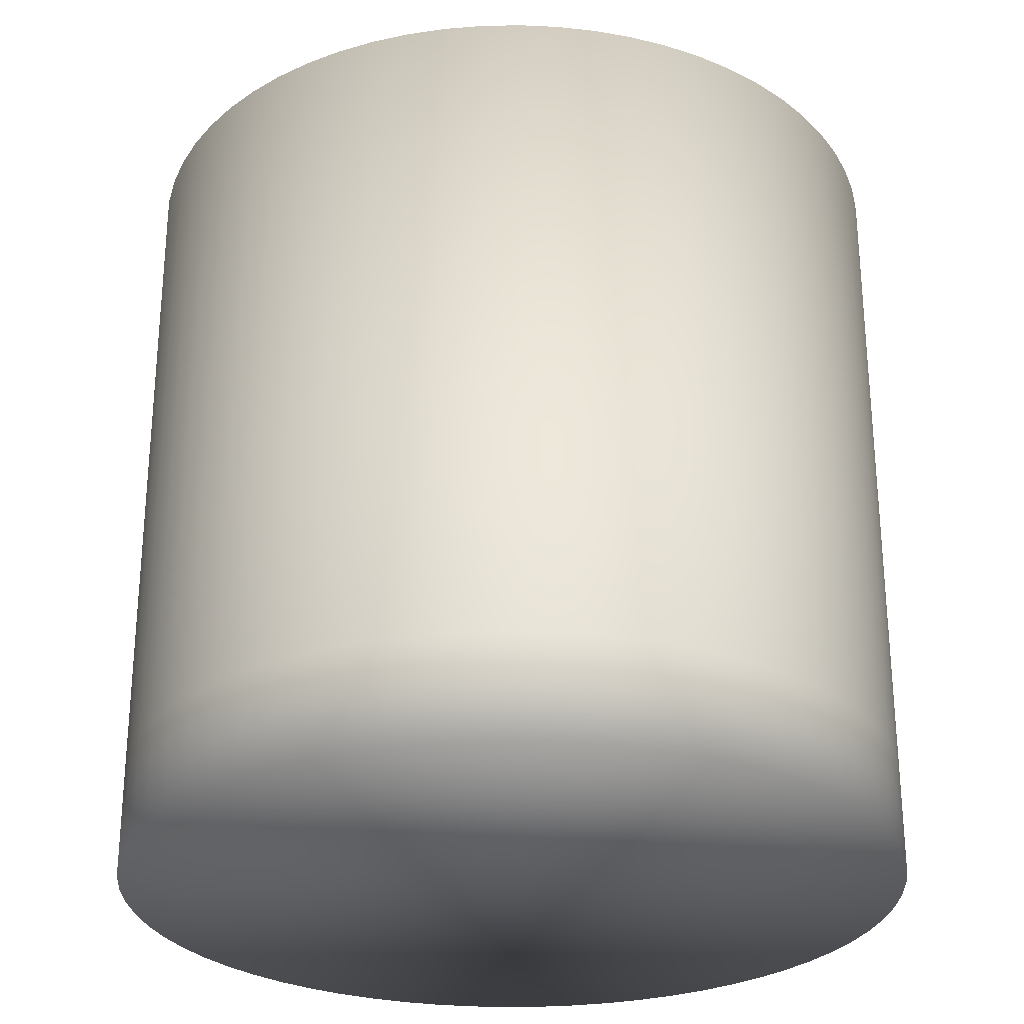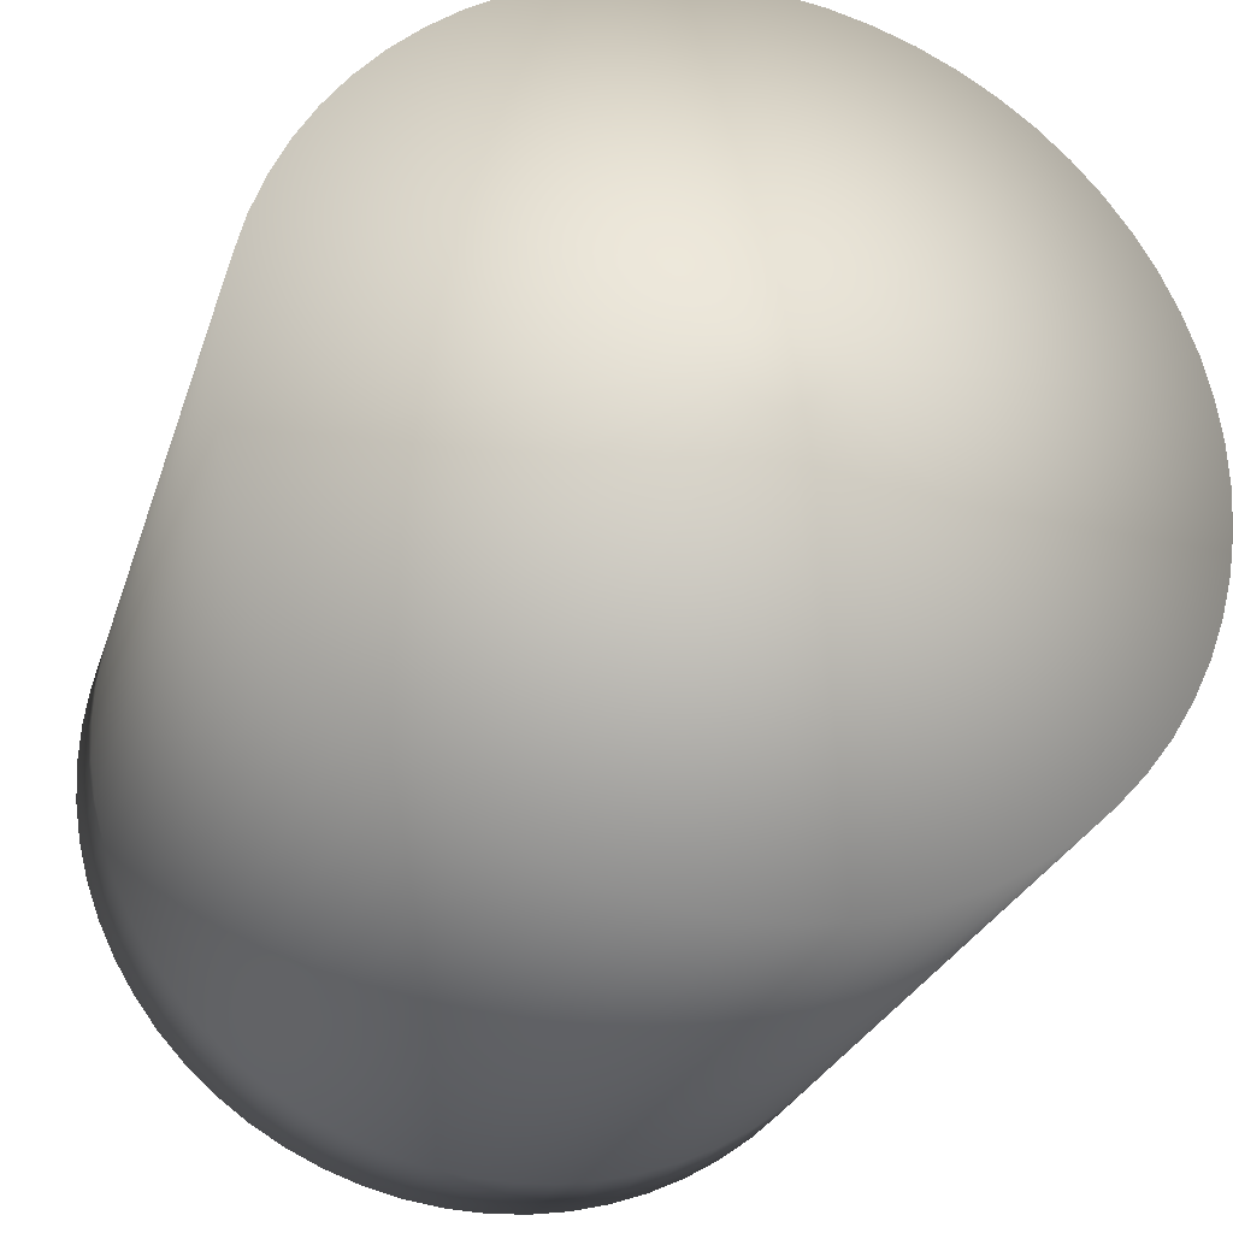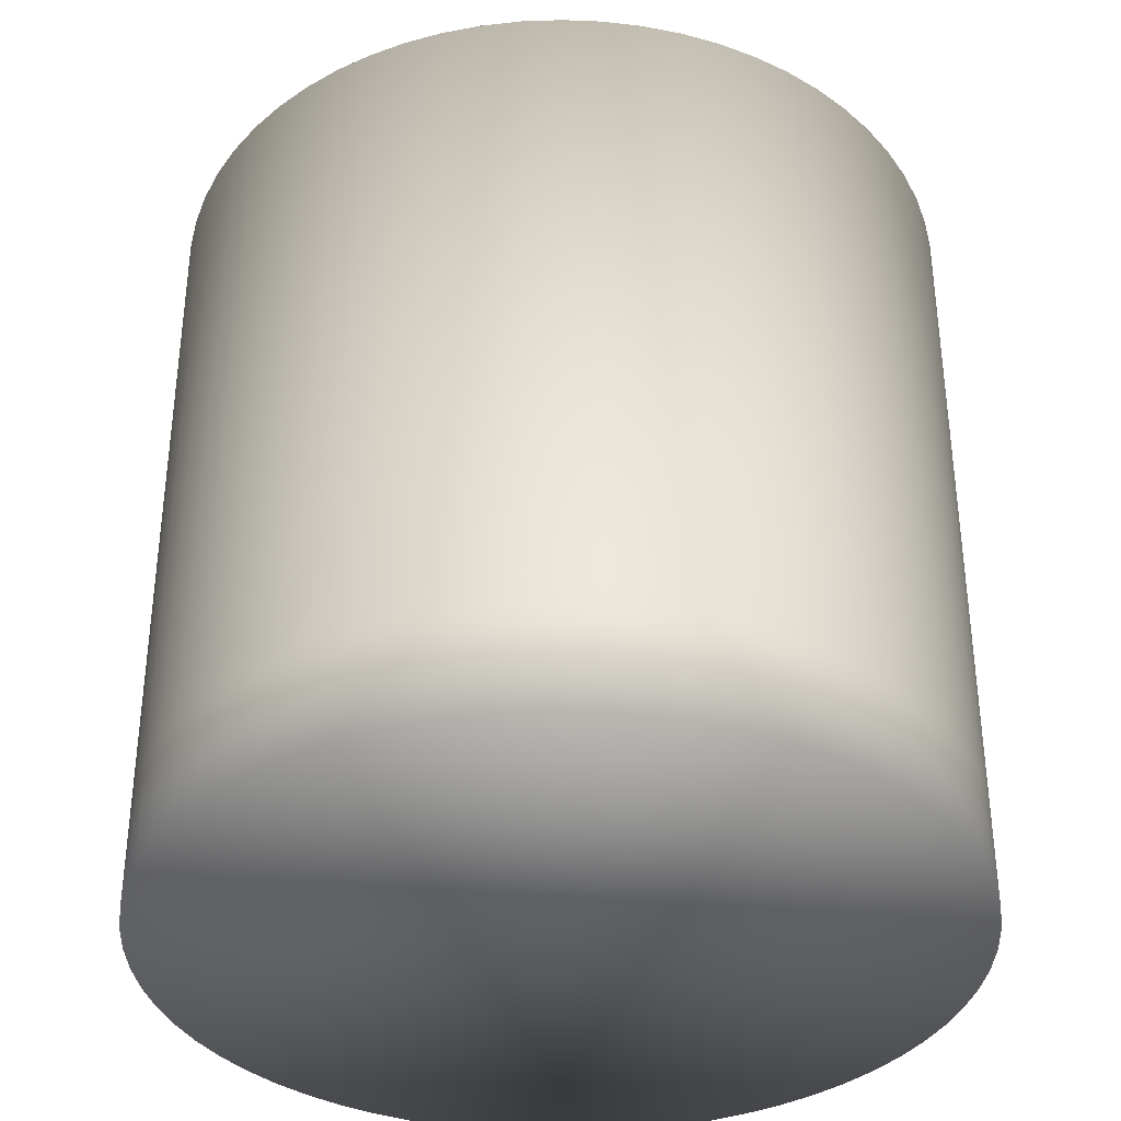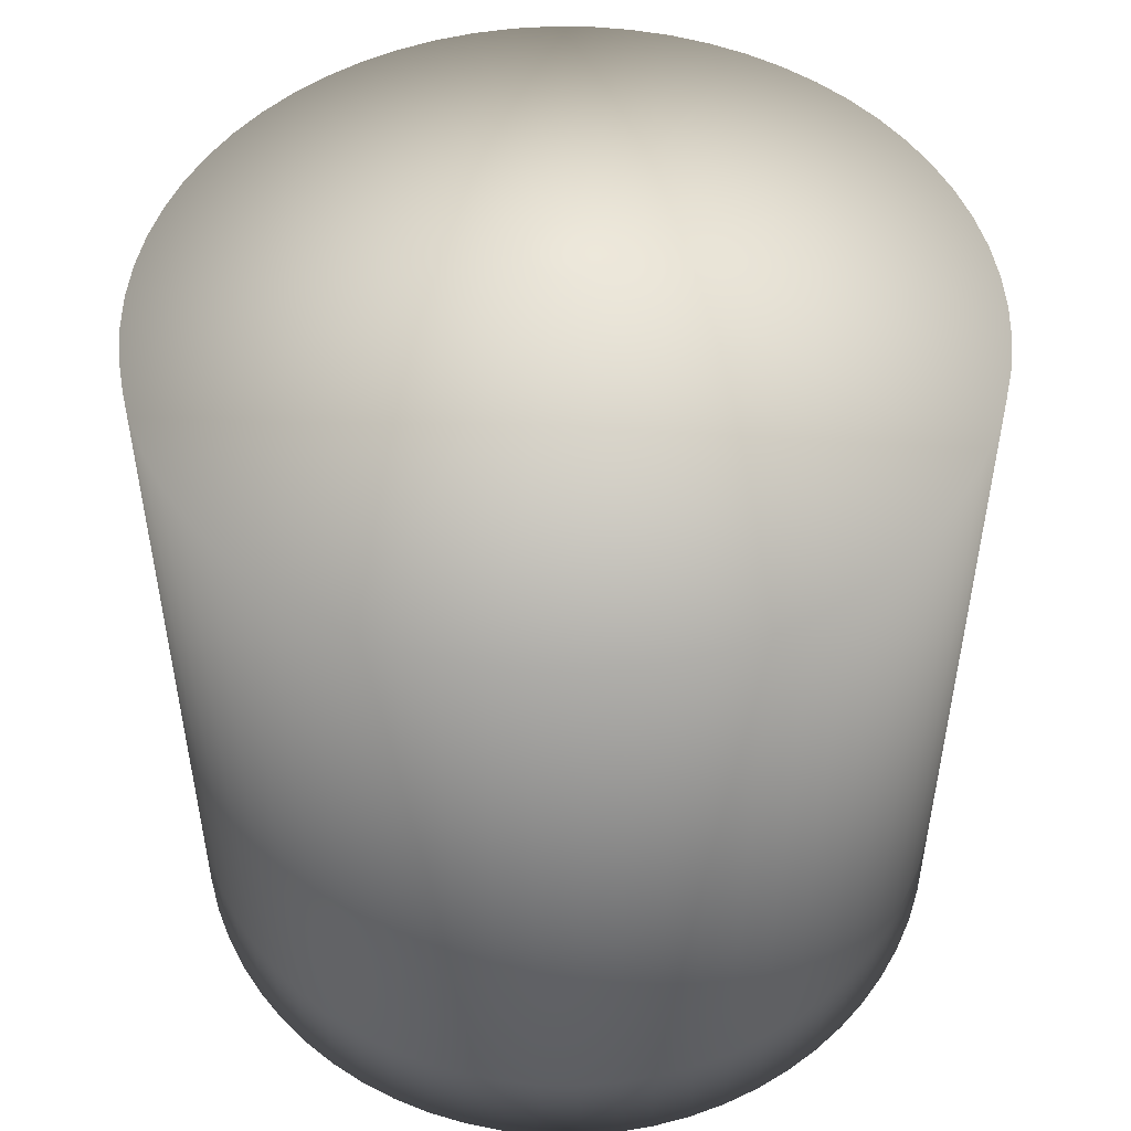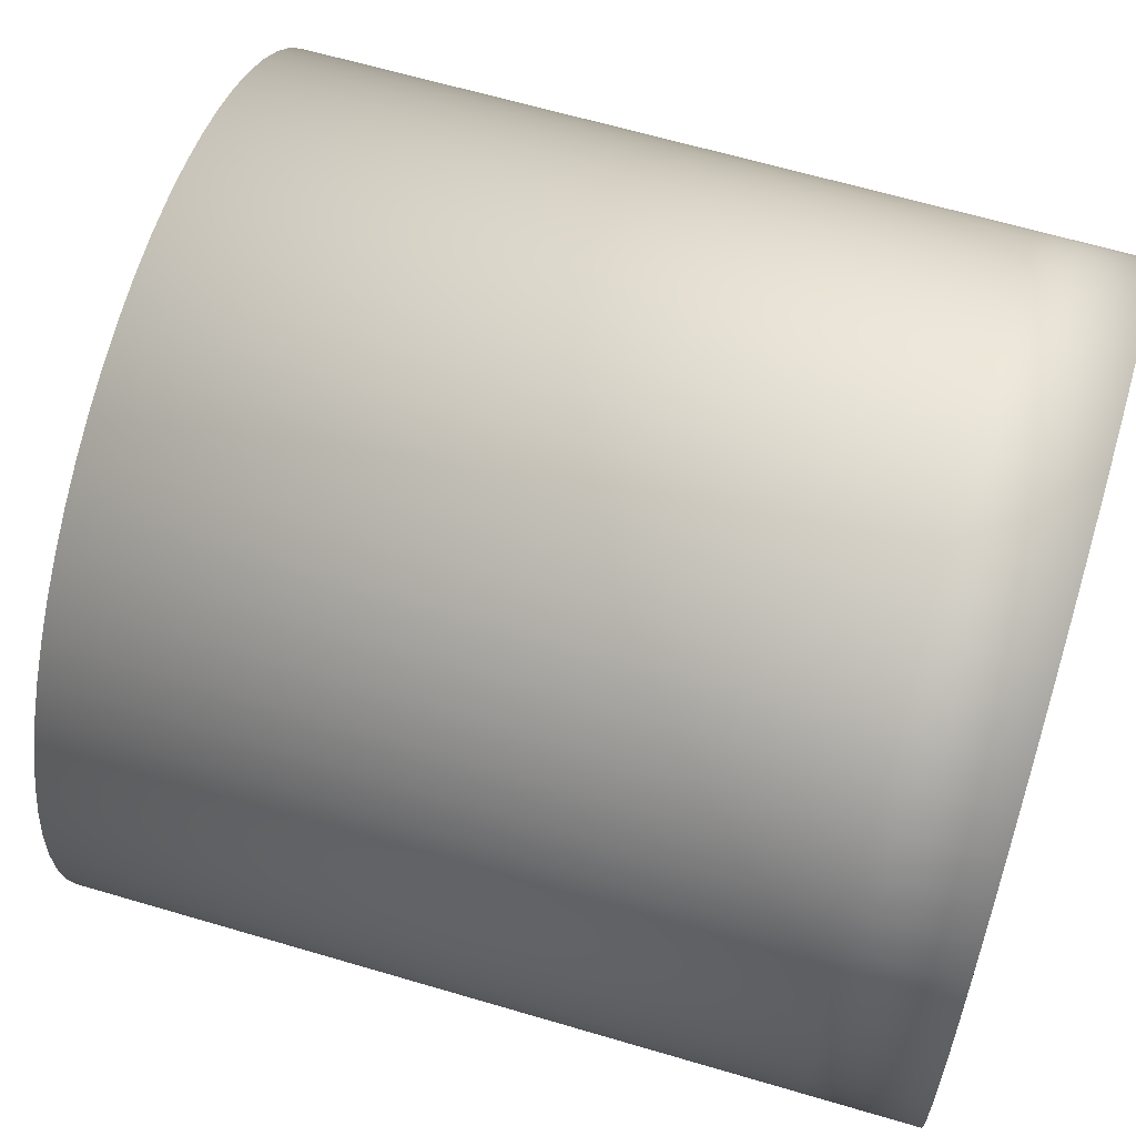
<metadata>
{"format":"obj","ext":"obj","renderer":"f3d","projection":"perspective","resolution":1024,"background":"white","views":[{"elev":-27.9,"azim":178.8,"up":"+Z"},{"elev":-25.6,"azim":-15.6,"up":"+Y"},{"elev":-36.1,"azim":-50.8,"up":"+Z"},{"elev":50.9,"azim":37.5,"up":"+Z"},{"elev":63.3,"azim":106.7,"up":"+Y"}]}
</metadata>
<code>
o Candle1b_Cylinder.012
v 0.8579 6.045 2.233
v 0.8579 5.953 2.428
v 0.8678 6.045 2.233
v 0.8587 5.953 2.428
v 0.8776 6.043 2.233
v 0.8596 5.953 2.428
v 0.8872 6.041 2.233
v 0.8604 5.953 2.428
v 0.8965 6.037 2.233
v 0.8612 5.952 2.428
v 0.9054 6.033 2.233
v 0.862 5.952 2.428
v 0.9139 6.028 2.233
v 0.8627 5.951 2.428
v 0.9219 6.022 2.233
v 0.8634 5.951 2.428
v 0.9292 6.016 2.233
v 0.8641 5.95 2.428
v 0.9359 6.008 2.233
v 0.8646 5.95 2.428
v 0.9418 6 2.233
v 0.8651 5.949 2.428
v 0.9469 5.992 2.233
v 0.8656 5.948 2.428
v 0.9511 5.983 2.233
v 0.8659 5.947 2.428
v 0.9545 5.973 2.233
v 0.8662 5.947 2.428
v 0.9569 5.964 2.233
v 0.8664 5.946 2.428
v 0.9583 5.954 2.233
v 0.8666 5.945 2.428
v 0.9588 5.944 2.233
v 0.8666 5.944 2.428
v 0.9583 5.934 2.233
v 0.8666 5.943 2.428
v 0.9569 5.924 2.233
v 0.8664 5.942 2.428
v 0.9545 5.915 2.233
v 0.8662 5.942 2.428
v 0.9511 5.906 2.233
v 0.8659 5.941 2.428
v 0.9469 5.897 2.233
v 0.8656 5.94 2.428
v 0.9418 5.888 2.233
v 0.8651 5.939 2.428
v 0.9359 5.88 2.233
v 0.8646 5.939 2.428
v 0.9292 5.873 2.233
v 0.8641 5.938 2.428
v 0.9219 5.866 2.233
v 0.8634 5.937 2.428
v 0.9139 5.86 2.233
v 0.8627 5.937 2.428
v 0.9054 5.855 2.233
v 0.862 5.936 2.428
v 0.8965 5.851 2.233
v 0.8612 5.936 2.428
v 0.8872 5.848 2.233
v 0.8604 5.936 2.428
v 0.8776 5.845 2.233
v 0.8596 5.936 2.428
v 0.8678 5.844 2.233
v 0.8587 5.935 2.428
v 0.8579 5.843 2.233
v 0.8579 5.935 2.428
v 0.848 5.844 2.233
v 0.857 5.935 2.428
v 0.8382 5.845 2.233
v 0.8562 5.936 2.428
v 0.8286 5.848 2.233
v 0.8553 5.936 2.428
v 0.8193 5.851 2.233
v 0.8545 5.936 2.428
v 0.8103 5.855 2.233
v 0.8538 5.936 2.428
v 0.8018 5.86 2.233
v 0.853 5.937 2.428
v 0.7939 5.866 2.233
v 0.8523 5.937 2.428
v 0.7865 5.873 2.233
v 0.8517 5.938 2.428
v 0.7799 5.88 2.233
v 0.8511 5.939 2.428
v 0.774 5.888 2.233
v 0.8506 5.939 2.428
v 0.7689 5.897 2.233
v 0.8502 5.94 2.428
v 0.7646 5.906 2.233
v 0.8498 5.941 2.428
v 0.7613 5.915 2.233
v 0.8495 5.942 2.428
v 0.7589 5.924 2.233
v 0.8493 5.942 2.428
v 0.7574 5.934 2.233
v 0.8492 5.943 2.428
v 0.757 5.944 2.233
v 0.8491 5.944 2.428
v 0.7574 5.954 2.233
v 0.8492 5.945 2.428
v 0.7589 5.964 2.233
v 0.8493 5.946 2.428
v 0.7613 5.973 2.233
v 0.8495 5.947 2.428
v 0.7646 5.983 2.233
v 0.8498 5.947 2.428
v 0.7689 5.992 2.233
v 0.8502 5.948 2.428
v 0.774 6 2.233
v 0.8506 5.949 2.428
v 0.7799 6.008 2.233
v 0.8511 5.95 2.428
v 0.7865 6.016 2.233
v 0.8517 5.95 2.428
v 0.7939 6.022 2.233
v 0.8523 5.951 2.428
v 0.8018 6.028 2.233
v 0.853 5.951 2.428
v 0.8103 6.033 2.233
v 0.8538 5.952 2.428
v 0.8193 6.037 2.233
v 0.8545 5.952 2.428
v 0.8286 6.041 2.233
v 0.8553 5.953 2.428
v 0.8382 6.043 2.233
v 0.8562 5.953 2.428
v 0.848 6.045 2.233
v 0.857 5.953 2.428
v 0.8678 6.045 2.407
v 0.8579 6.045 2.407
v 0.8776 6.043 2.407
v 0.8872 6.041 2.407
v 0.8965 6.037 2.407
v 0.9054 6.033 2.407
v 0.9139 6.028 2.407
v 0.9219 6.022 2.407
v 0.9292 6.016 2.407
v 0.9359 6.008 2.407
v 0.9418 6 2.407
v 0.9469 5.992 2.407
v 0.9511 5.983 2.407
v 0.9545 5.973 2.407
v 0.9569 5.964 2.407
v 0.9583 5.954 2.407
v 0.9588 5.944 2.407
v 0.9583 5.934 2.407
v 0.9569 5.924 2.407
v 0.9545 5.915 2.407
v 0.9511 5.906 2.407
v 0.9469 5.897 2.407
v 0.9418 5.888 2.407
v 0.9359 5.88 2.407
v 0.9292 5.873 2.407
v 0.9219 5.866 2.407
v 0.9139 5.86 2.407
v 0.9054 5.855 2.407
v 0.8965 5.851 2.407
v 0.8872 5.848 2.407
v 0.8776 5.845 2.407
v 0.8678 5.844 2.407
v 0.8579 5.843 2.407
v 0.848 5.844 2.407
v 0.8382 5.845 2.407
v 0.8286 5.848 2.407
v 0.8193 5.851 2.407
v 0.8103 5.855 2.407
v 0.8018 5.86 2.407
v 0.7939 5.866 2.407
v 0.7865 5.873 2.407
v 0.7799 5.88 2.407
v 0.774 5.888 2.407
v 0.7689 5.897 2.407
v 0.7646 5.906 2.407
v 0.7613 5.915 2.407
v 0.7589 5.924 2.407
v 0.7574 5.934 2.407
v 0.757 5.944 2.407
v 0.7574 5.954 2.407
v 0.7589 5.964 2.407
v 0.7613 5.973 2.407
v 0.7646 5.983 2.407
v 0.7689 5.992 2.407
v 0.774 6 2.407
v 0.7799 6.008 2.407
v 0.7865 6.016 2.407
v 0.7939 6.022 2.407
v 0.8018 6.028 2.407
v 0.8103 6.033 2.407
v 0.8193 6.037 2.407
v 0.8286 6.041 2.407
v 0.8382 6.043 2.407
v 0.848 6.045 2.407
v 0.8579 5.944 2.428
v 0.8579 6.045 2.206
v 0.8678 6.045 2.206
v 0.8776 6.043 2.206
v 0.8872 6.041 2.206
v 0.8965 6.037 2.206
v 0.9054 6.033 2.206
v 0.9139 6.028 2.206
v 0.9219 6.022 2.206
v 0.9292 6.016 2.206
v 0.9359 6.008 2.206
v 0.9418 6 2.206
v 0.9469 5.992 2.206
v 0.9511 5.983 2.206
v 0.9545 5.973 2.206
v 0.9569 5.964 2.206
v 0.9583 5.954 2.206
v 0.9588 5.944 2.206
v 0.9583 5.934 2.206
v 0.9569 5.924 2.206
v 0.9545 5.915 2.206
v 0.9511 5.906 2.206
v 0.9469 5.897 2.206
v 0.9418 5.888 2.206
v 0.9359 5.88 2.206
v 0.9292 5.873 2.206
v 0.9219 5.866 2.206
v 0.9139 5.86 2.206
v 0.9054 5.855 2.206
v 0.8965 5.851 2.206
v 0.8872 5.848 2.206
v 0.8776 5.845 2.206
v 0.8678 5.844 2.206
v 0.8579 5.843 2.206
v 0.848 5.844 2.206
v 0.8382 5.845 2.206
v 0.8286 5.848 2.206
v 0.8193 5.851 2.206
v 0.8103 5.855 2.206
v 0.8018 5.86 2.206
v 0.7939 5.866 2.206
v 0.7865 5.873 2.206
v 0.7799 5.88 2.206
v 0.774 5.888 2.206
v 0.7689 5.897 2.206
v 0.7646 5.906 2.206
v 0.7613 5.915 2.206
v 0.7589 5.924 2.206
v 0.7574 5.934 2.206
v 0.757 5.944 2.206
v 0.7574 5.954 2.206
v 0.7589 5.964 2.206
v 0.7613 5.973 2.206
v 0.7646 5.983 2.206
v 0.7689 5.992 2.206
v 0.774 6 2.206
v 0.7799 6.008 2.206
v 0.7865 6.016 2.206
v 0.7939 6.022 2.206
v 0.8018 6.028 2.206
v 0.8103 6.033 2.206
v 0.8193 6.037 2.206
v 0.8286 6.041 2.206
v 0.8382 6.043 2.206
v 0.848 6.045 2.206
g Candle1b_Cylinder.012_None
f 130 3 1
f 129 5 3
f 131 7 5
f 132 9 7
f 133 11 9
f 134 13 11
f 135 15 13
f 136 17 15
f 137 19 17
f 138 21 19
f 139 23 21
f 140 25 23
f 141 27 25
f 142 29 27
f 143 31 29
f 144 33 31
f 145 35 33
f 146 37 35
f 147 39 37
f 148 41 39
f 149 43 41
f 150 45 43
f 151 47 45
f 152 49 47
f 153 51 49
f 154 53 51
f 155 55 53
f 156 57 55
f 157 59 57
f 158 61 59
f 159 63 61
f 160 65 63
f 161 67 65
f 162 69 67
f 163 71 69
f 164 73 71
f 165 75 73
f 166 77 75
f 167 79 77
f 168 81 79
f 169 83 81
f 170 85 83
f 171 87 85
f 172 89 87
f 173 91 89
f 174 93 91
f 175 95 93
f 176 97 95
f 177 99 97
f 178 101 99
f 179 103 101
f 180 105 103
f 181 107 105
f 182 109 107
f 183 111 109
f 184 113 111
f 185 115 113
f 186 117 115
f 187 119 117
f 188 121 119
f 189 123 121
f 190 125 123
f 191 127 125
f 192 1 127
f 65 225 63
f 4 130 2
f 6 129 4
f 8 131 6
f 10 132 8
f 10 134 133
f 14 134 12
f 16 135 14
f 16 137 136
f 20 137 18
f 22 138 20
f 22 140 139
f 26 140 24
f 28 141 26
f 28 143 142
f 32 143 30
f 34 144 32
f 36 145 34
f 38 146 36
f 40 147 38
f 42 148 40
f 42 150 149
f 46 150 44
f 48 151 46
f 48 153 152
f 52 153 50
f 54 154 52
f 54 156 155
f 58 156 56
f 60 157 58
f 60 159 158
f 64 159 62
f 66 160 64
f 68 161 66
f 70 162 68
f 72 163 70
f 74 164 72
f 74 166 165
f 78 166 76
f 80 167 78
f 80 169 168
f 84 169 82
f 86 170 84
f 86 172 171
f 90 172 88
f 92 173 90
f 92 175 174
f 96 175 94
f 98 176 96
f 100 177 98
f 102 178 100
f 104 179 102
f 106 180 104
f 106 182 181
f 110 182 108
f 112 183 110
f 112 185 184
f 116 185 114
f 118 186 116
f 118 188 187
f 122 188 120
f 124 189 122
f 124 191 190
f 128 191 126
f 2 192 128
f 4 2 193
f 2 128 193
f 128 126 193
f 126 124 193
f 124 122 193
f 122 120 193
f 120 118 193
f 118 116 193
f 116 114 193
f 114 112 193
f 112 110 193
f 110 108 193
f 108 106 193
f 106 104 193
f 104 102 193
f 102 100 193
f 100 98 193
f 98 96 193
f 96 94 193
f 94 92 193
f 92 90 193
f 90 88 193
f 88 86 193
f 86 84 193
f 84 82 193
f 82 80 193
f 80 78 193
f 78 76 193
f 76 74 193
f 74 72 193
f 72 70 193
f 70 68 193
f 68 66 193
f 66 64 193
f 64 62 193
f 62 60 193
f 60 58 193
f 58 56 193
f 56 54 193
f 54 52 193
f 52 50 193
f 50 48 193
f 48 46 193
f 46 44 193
f 44 42 193
f 42 40 193
f 40 38 193
f 38 36 193
f 36 34 193
f 34 32 193
f 32 30 193
f 30 28 193
f 28 26 193
f 26 24 193
f 24 22 193
f 22 20 193
f 20 18 193
f 18 16 193
f 16 14 193
f 14 12 193
f 12 10 193
f 10 8 193
f 8 6 193
f 6 4 193
f 225 241 257
f 13 199 11
f 83 234 81
f 31 208 29
f 101 243 99
f 49 217 47
f 119 252 117
f 67 226 65
f 15 200 13
f 85 235 83
f 33 209 31
f 103 244 101
f 51 218 49
f 121 253 119
f 69 227 67
f 17 201 15
f 87 236 85
f 35 210 33
f 105 245 103
f 53 219 51
f 123 254 121
f 71 228 69
f 19 202 17
f 89 237 87
f 37 211 35
f 107 246 105
f 3 194 1
f 55 220 53
f 125 255 123
f 73 229 71
f 21 203 19
f 91 238 89
f 39 212 37
f 109 247 107
f 57 221 55
f 127 256 125
f 5 195 3
f 75 230 73
f 23 204 21
f 93 239 91
f 41 213 39
f 111 248 109
f 59 222 57
f 1 257 127
f 7 196 5
f 77 231 75
f 25 205 23
f 95 240 93
f 43 214 41
f 113 249 111
f 61 223 59
f 9 197 7
f 79 232 77
f 27 206 25
f 97 241 95
f 45 215 43
f 115 250 113
f 63 224 61
f 11 198 9
f 81 233 79
f 29 207 27
f 99 242 97
f 47 216 45
f 117 251 115
f 130 129 3
f 129 131 5
f 131 132 7
f 132 133 9
f 133 134 11
f 134 135 13
f 135 136 15
f 136 137 17
f 137 138 19
f 138 139 21
f 139 140 23
f 140 141 25
f 141 142 27
f 142 143 29
f 143 144 31
f 144 145 33
f 145 146 35
f 146 147 37
f 147 148 39
f 148 149 41
f 149 150 43
f 150 151 45
f 151 152 47
f 152 153 49
f 153 154 51
f 154 155 53
f 155 156 55
f 156 157 57
f 157 158 59
f 158 159 61
f 159 160 63
f 160 161 65
f 161 162 67
f 162 163 69
f 163 164 71
f 164 165 73
f 165 166 75
f 166 167 77
f 167 168 79
f 168 169 81
f 169 170 83
f 170 171 85
f 171 172 87
f 172 173 89
f 173 174 91
f 174 175 93
f 175 176 95
f 176 177 97
f 177 178 99
f 178 179 101
f 179 180 103
f 180 181 105
f 181 182 107
f 182 183 109
f 183 184 111
f 184 185 113
f 185 186 115
f 186 187 117
f 187 188 119
f 188 189 121
f 189 190 123
f 190 191 125
f 191 192 127
f 192 130 1
f 65 226 225
f 4 129 130
f 6 131 129
f 8 132 131
f 10 133 132
f 10 12 134
f 14 135 134
f 16 136 135
f 16 18 137
f 20 138 137
f 22 139 138
f 22 24 140
f 26 141 140
f 28 142 141
f 28 30 143
f 32 144 143
f 34 145 144
f 36 146 145
f 38 147 146
f 40 148 147
f 42 149 148
f 42 44 150
f 46 151 150
f 48 152 151
f 48 50 153
f 52 154 153
f 54 155 154
f 54 56 156
f 58 157 156
f 60 158 157
f 60 62 159
f 64 160 159
f 66 161 160
f 68 162 161
f 70 163 162
f 72 164 163
f 74 165 164
f 74 76 166
f 78 167 166
f 80 168 167
f 80 82 169
f 84 170 169
f 86 171 170
f 86 88 172
f 90 173 172
f 92 174 173
f 92 94 175
f 96 176 175
f 98 177 176
f 100 178 177
f 102 179 178
f 104 180 179
f 106 181 180
f 106 108 182
f 110 183 182
f 112 184 183
f 112 114 185
f 116 186 185
f 118 187 186
f 118 120 188
f 122 189 188
f 124 190 189
f 124 126 191
f 128 192 191
f 2 130 192
f 257 194 195
f 195 196 257
f 196 197 257
f 197 198 199
f 199 200 201
f 201 202 205
f 202 203 205
f 203 204 205
f 205 206 207
f 207 208 205
f 208 209 205
f 209 210 211
f 211 212 209
f 212 213 209
f 213 214 215
f 215 216 217
f 217 218 221
f 218 219 221
f 219 220 221
f 221 222 223
f 223 224 221
f 224 225 221
f 225 226 227
f 227 228 225
f 228 229 225
f 229 230 231
f 231 232 233
f 233 234 237
f 234 235 237
f 235 236 237
f 237 238 239
f 239 240 237
f 240 241 237
f 241 242 243
f 243 244 241
f 244 245 241
f 245 246 247
f 247 248 249
f 249 250 253
f 250 251 253
f 251 252 253
f 253 254 255
f 255 256 253
f 256 257 253
f 197 199 257
f 199 201 257
f 213 215 209
f 215 217 209
f 229 231 225
f 231 233 225
f 245 247 241
f 247 249 241
f 201 205 257
f 205 209 257
f 217 221 209
f 221 225 209
f 233 237 225
f 237 241 225
f 249 253 241
f 253 257 241
f 257 209 225
f 13 200 199
f 83 235 234
f 31 209 208
f 101 244 243
f 49 218 217
f 119 253 252
f 67 227 226
f 15 201 200
f 85 236 235
f 33 210 209
f 103 245 244
f 51 219 218
f 121 254 253
f 69 228 227
f 17 202 201
f 87 237 236
f 35 211 210
f 105 246 245
f 53 220 219
f 123 255 254
f 71 229 228
f 19 203 202
f 89 238 237
f 37 212 211
f 107 247 246
f 3 195 194
f 55 221 220
f 125 256 255
f 73 230 229
f 21 204 203
f 91 239 238
f 39 213 212
f 109 248 247
f 57 222 221
f 127 257 256
f 5 196 195
f 75 231 230
f 23 205 204
f 93 240 239
f 41 214 213
f 111 249 248
f 59 223 222
f 1 194 257
f 7 197 196
f 77 232 231
f 25 206 205
f 95 241 240
f 43 215 214
f 113 250 249
f 61 224 223
f 9 198 197
f 79 233 232
f 27 207 206
f 97 242 241
f 45 216 215
f 115 251 250
f 63 225 224
f 11 199 198
f 81 234 233
f 29 208 207
f 99 243 242
f 47 217 216
f 117 252 251

</code>
